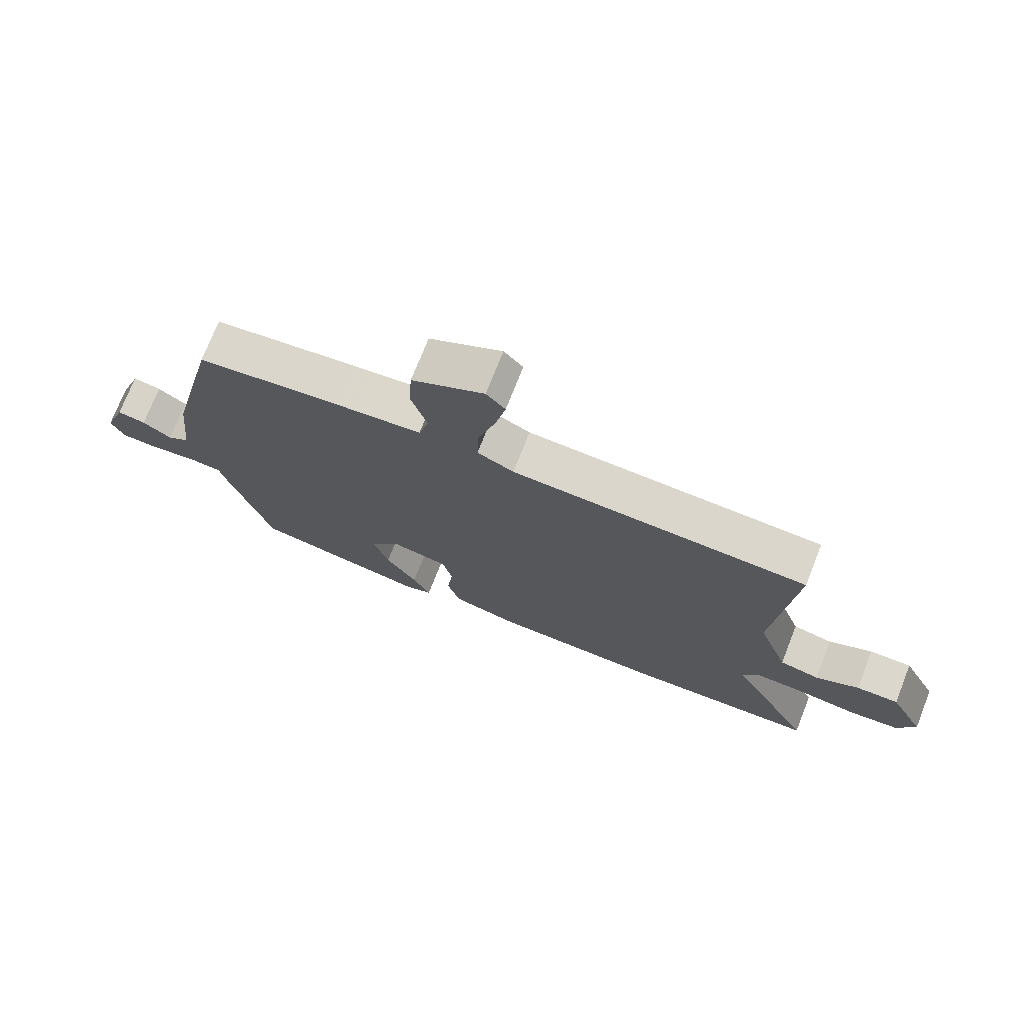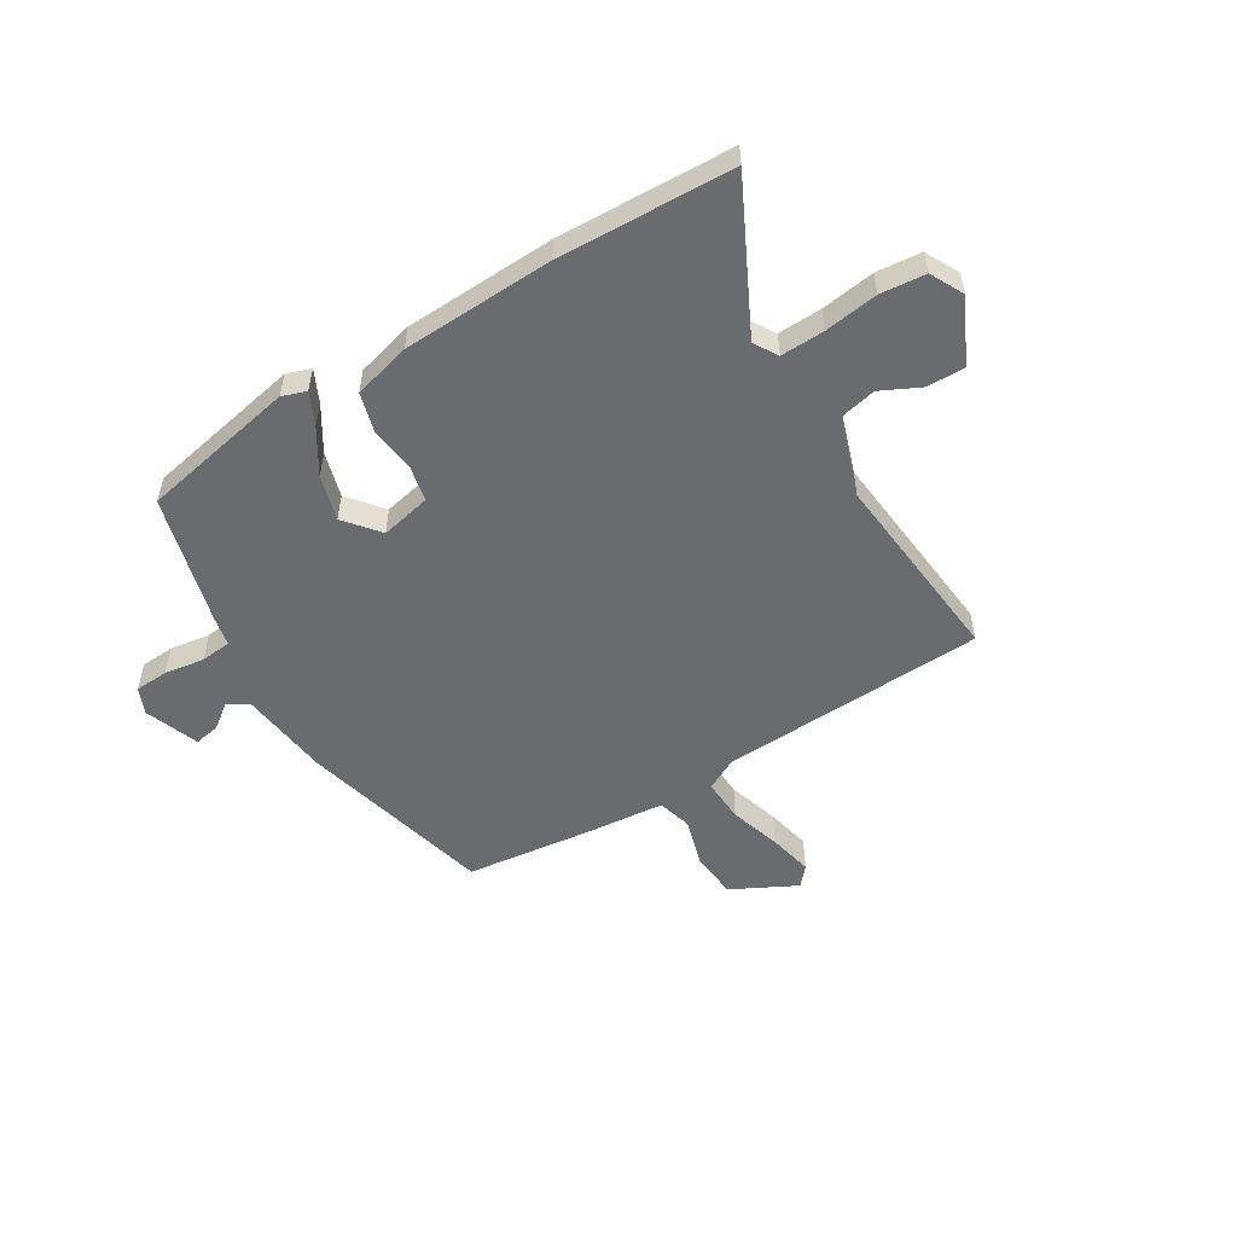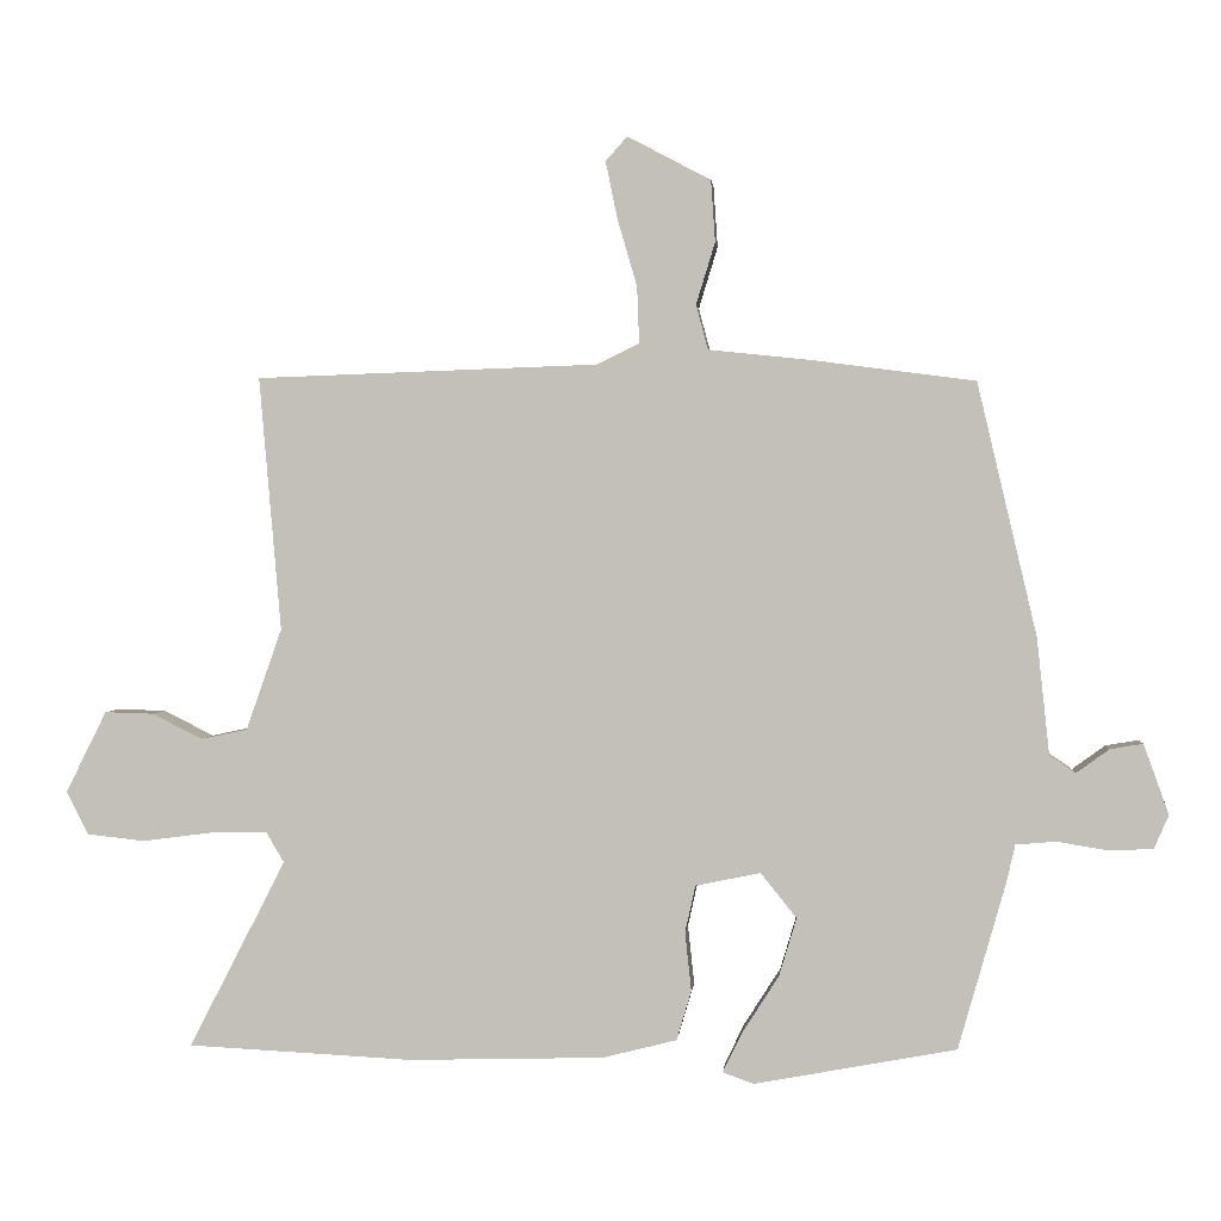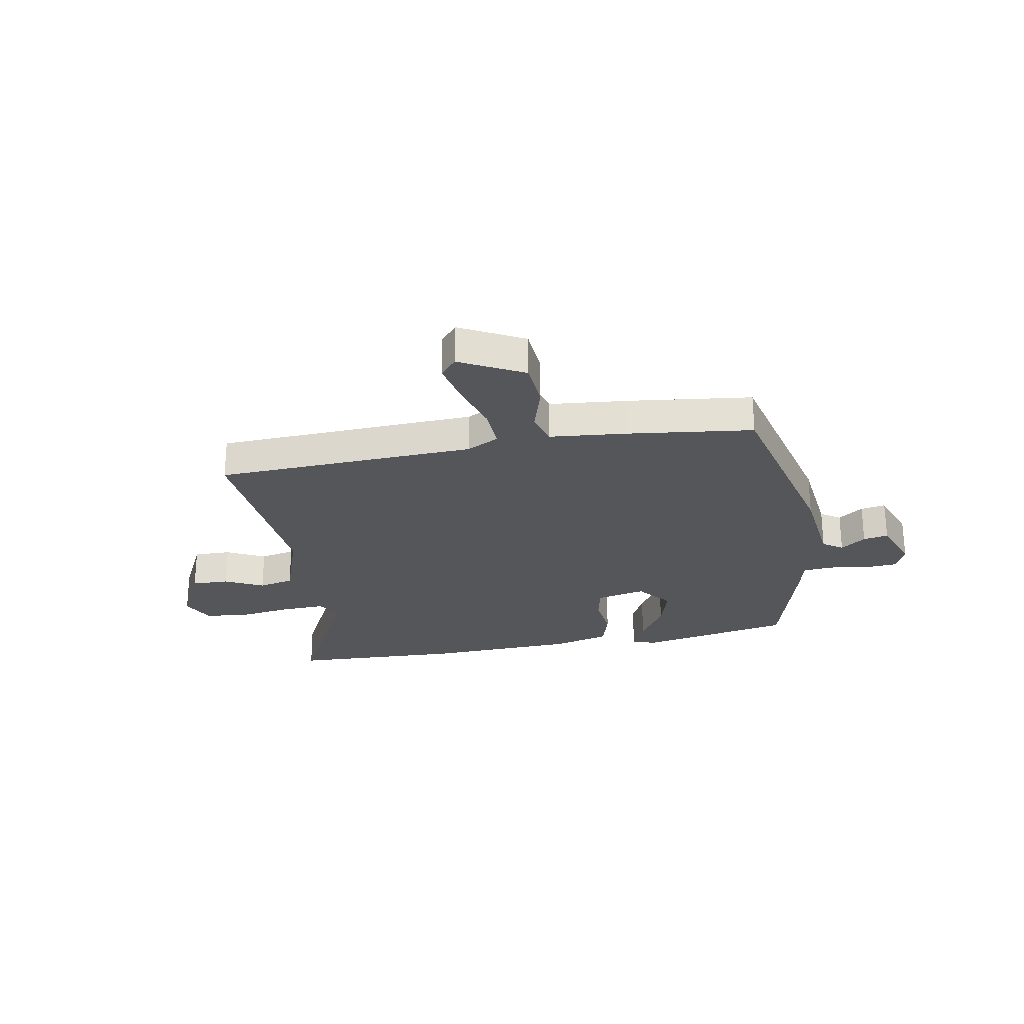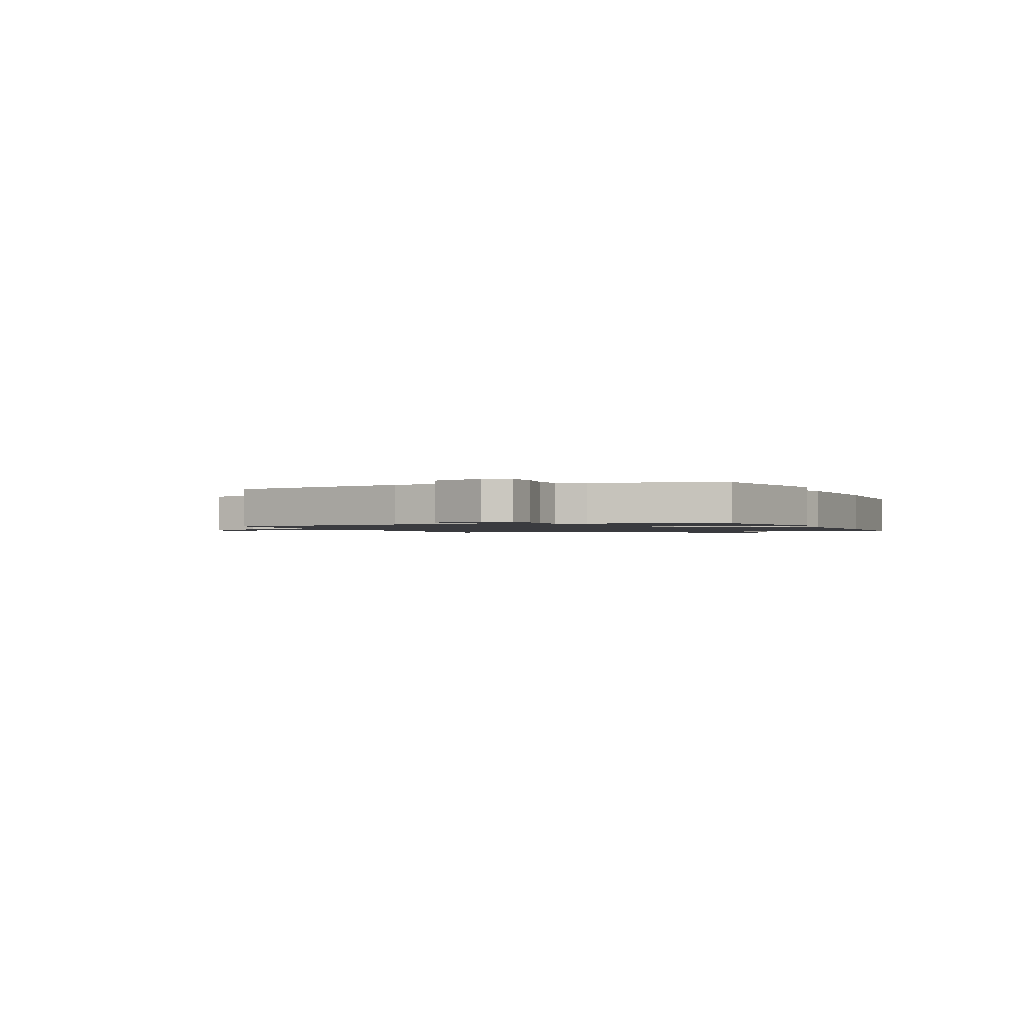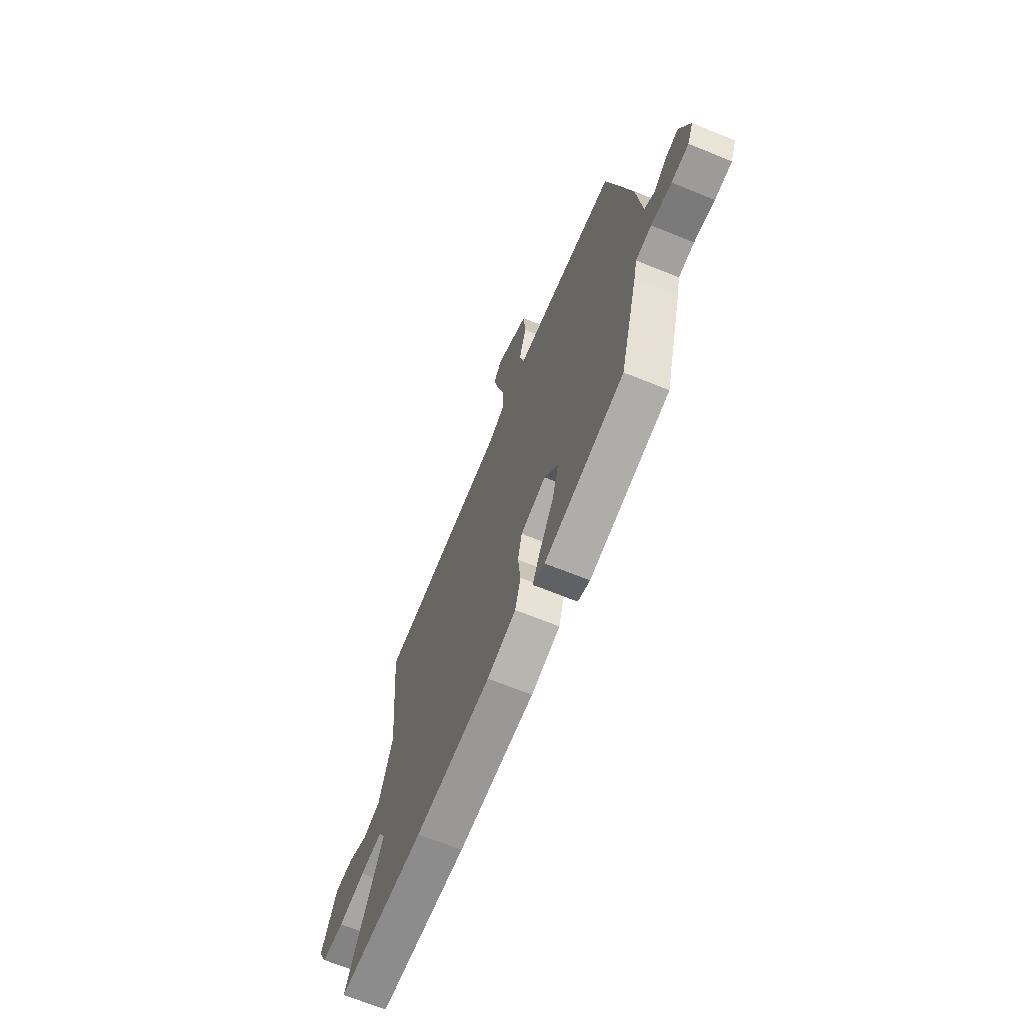
<metadata>
{"format":"obj","ext":"obj","renderer":"f3d","projection":"perspective","resolution":1024,"background":"white","views":[{"elev":73.5,"azim":-158.5,"up":"+Z"},{"elev":-53.4,"azim":-148.0,"up":"+Y"},{"elev":1.6,"azim":5.1,"up":"+Z"},{"elev":-26.1,"azim":10.8,"up":"+Y"},{"elev":-1.3,"azim":113.2,"up":"+Y"},{"elev":-67.1,"azim":67.8,"up":"+Z"}]}
</metadata>
<code>
v 0.439 0.07 -0.48
v 0.15 0.07 -0.534
v 0.106 0.07 -0.518
v 0.135 0.07 -0.459
v 0.186 0.07 -0.379
v 0.211 0.07 -0.296
v 0.16 0.07 -0.232
v 0.067 0.07 -0.251
v 0.052 0.07 -0.318
v 0.061 0.07 -0.402
v 0.04 0.07 -0.473
v -0.066 0.07 -0.5
v -0.345 0.07 -0.508
v -0.667 0.07 -0.492
v -0.529 0.07 -0.224
v -0.555 0.07 -0.18
v -0.636 0.07 -0.182
v -0.735 0.07 -0.195
v -0.818 0.07 -0.186
v -0.849 0.07 -0.124
v -0.791 0.07 -0.008
v -0.721 0.07 -0.01
v -0.649 0.07 -0.046
v -0.583 0.07 -0.032
v -0.532 0.07 0.113
v -0.563 0.07 0.475
v -0.074 0.07 0.492
v -0.014 0.07 0.522
v -0.017 0.07 0.602
v -0.045 0.07 0.698
v -0.062 0.07 0.78
v -0.031 0.07 0.815
v 0.088 0.07 0.752
v 0.094 0.07 0.664
v 0.067 0.07 0.576
v 0.084 0.07 0.512
v 0.227 0.07 0.497
v 0.463 0.07 0.466
v 0.548 0.07 0.106
v 0.566 0.07 -0.061
v 0.603 0.07 -0.086
v 0.65 0.07 -0.052
v 0.697 0.07 -0.044
v 0.733 0.07 -0.144
v 0.712 0.07 -0.192
v 0.65 0.07 -0.195
v 0.576 0.07 -0.183
v 0.519 0.07 -0.188
v 0.507 0.07 -0.241
v 0.439 0 -0.48
v 0.15 0 -0.534
v 0.106 0 -0.518
v 0.135 0 -0.459
v 0.186 0 -0.379
v 0.211 0 -0.296
v 0.16 0 -0.232
v 0.067 0 -0.251
v 0.052 0 -0.318
v 0.061 0 -0.402
v 0.04 0 -0.473
v -0.066 0 -0.5
v -0.345 0 -0.508
v -0.667 0 -0.492
v -0.529 0 -0.224
v -0.555 0 -0.18
v -0.636 0 -0.182
v -0.735 0 -0.195
v -0.818 0 -0.186
v -0.849 0 -0.124
v -0.791 0 -0.008
v -0.721 0 -0.01
v -0.649 0 -0.046
v -0.583 0 -0.032
v -0.532 0 0.113
v -0.563 0 0.475
v -0.074 0 0.492
v -0.014 0 0.522
v -0.017 0 0.602
v -0.045 0 0.698
v -0.062 0 0.78
v -0.031 0 0.815
v 0.088 0 0.752
v 0.094 0 0.664
v 0.067 0 0.576
v 0.084 0 0.512
v 0.227 0 0.497
v 0.463 0 0.466
v 0.548 0 0.106
v 0.566 0 -0.061
v 0.603 0 -0.086
v 0.65 0 -0.052
v 0.697 0 -0.044
v 0.733 0 -0.144
v 0.712 0 -0.192
v 0.65 0 -0.195
v 0.576 0 -0.183
v 0.519 0 -0.188
v 0.507 0 -0.241
f 48 49 1 2
f 44 45 46 47
f 44 47 48
f 41 42 43 44
f 41 44 48
f 40 41 48 2
f 36 37 38 39
f 36 39 40
f 32 33 34 35
f 32 35 36
f 29 30 31 32
f 29 32 36
f 28 29 36 40
f 25 26 27
f 24 25 27 28
f 20 21 22 23
f 20 23 24
f 17 18 19 20
f 16 17 20 24
f 15 16 24 28
f 9 10 11 12
f 8 9 12 13
f 2 3 4 5
f 2 5 6
f 40 2 6
f 28 40 6 7
f 15 28 7 8
f 8 13 14 15
f 51 50 98 97
f 96 95 94 93
f 97 96 93
f 93 92 91 90
f 97 93 90
f 51 97 90 89
f 88 87 86 85
f 89 88 85
f 84 83 82 81
f 85 84 81
f 81 80 79 78
f 85 81 78
f 89 85 78 77
f 76 75 74
f 77 76 74 73
f 72 71 70 69
f 73 72 69
f 69 68 67 66
f 73 69 66 65
f 77 73 65 64
f 61 60 59 58
f 62 61 58 57
f 54 53 52 51
f 55 54 51
f 55 51 89
f 56 55 89 77
f 57 56 77 64
f 64 63 62 57
f 1 50 51 2
f 2 51 52 3
f 3 52 53 4
f 4 53 54 5
f 5 54 55 6
f 6 55 56 7
f 7 56 57 8
f 8 57 58 9
f 9 58 59 10
f 10 59 60 11
f 11 60 61 12
f 12 61 62 13
f 13 62 63 14
f 14 63 64 15
f 15 64 65 16
f 16 65 66 17
f 17 66 67 18
f 18 67 68 19
f 19 68 69 20
f 20 69 70 21
f 21 70 71 22
f 22 71 72 23
f 23 72 73 24
f 24 73 74 25
f 25 74 75 26
f 26 75 76 27
f 27 76 77 28
f 28 77 78 29
f 29 78 79 30
f 30 79 80 31
f 31 80 81 32
f 32 81 82 33
f 33 82 83 34
f 34 83 84 35
f 35 84 85 36
f 36 85 86 37
f 37 86 87 38
f 38 87 88 39
f 39 88 89 40
f 40 89 90 41
f 41 90 91 42
f 42 91 92 43
f 43 92 93 44
f 44 93 94 45
f 45 94 95 46
f 46 95 96 47
f 47 96 97 48
f 48 97 98 49
f 49 98 50 1

</code>
